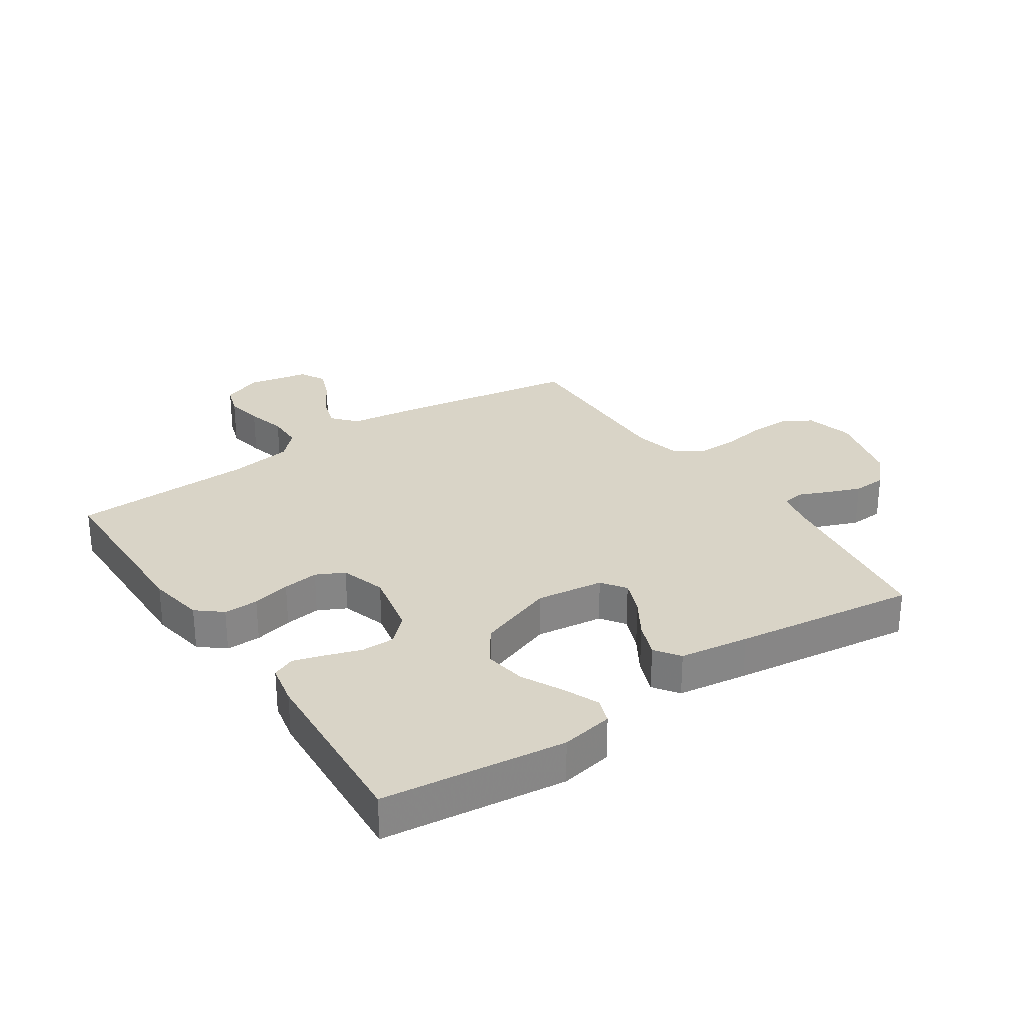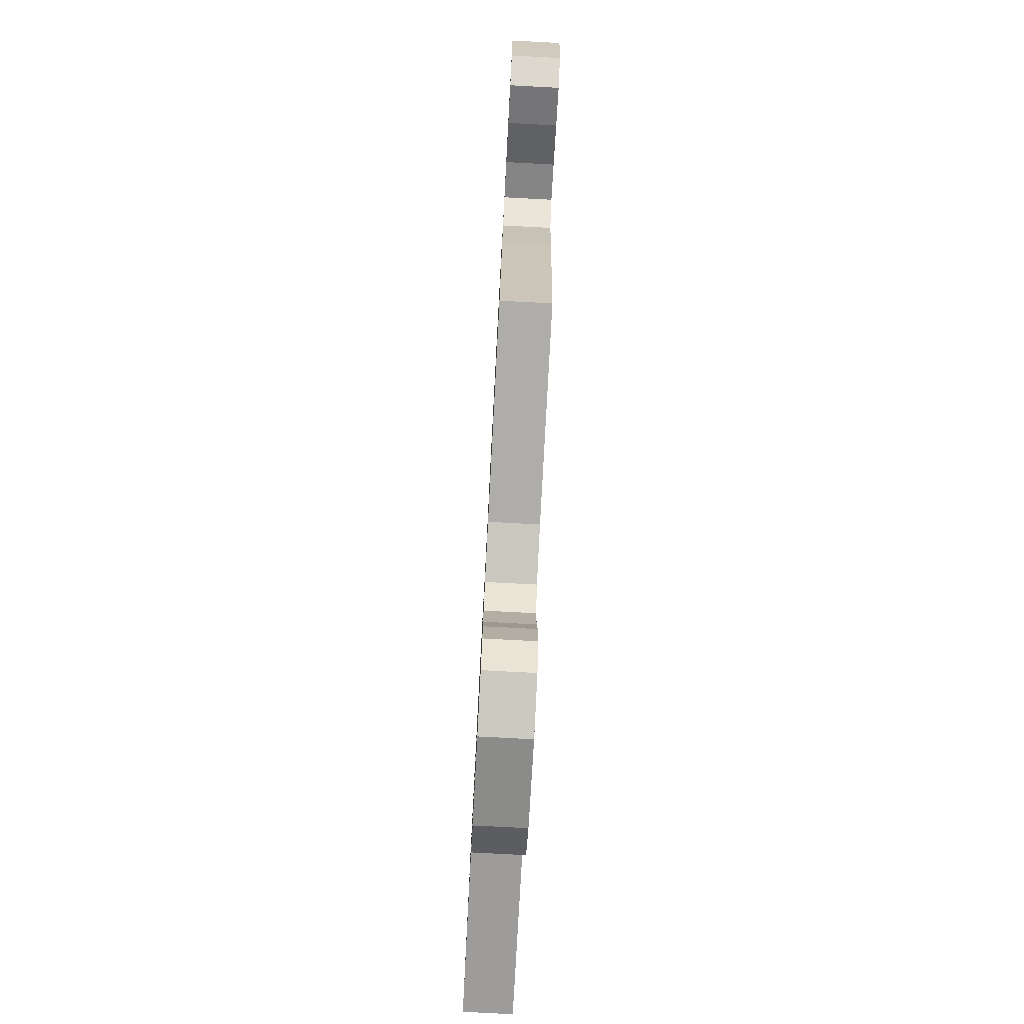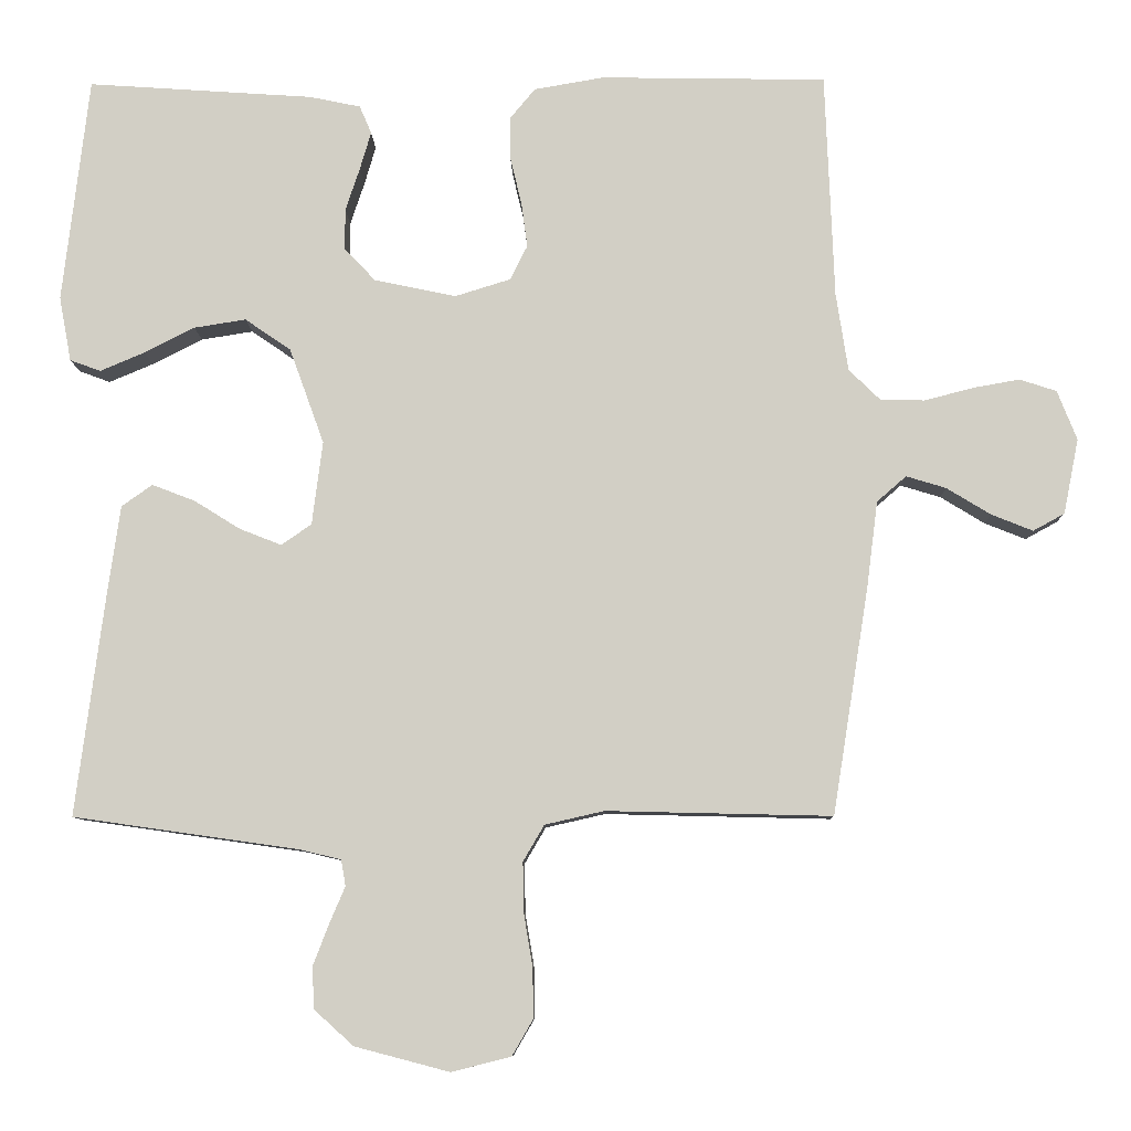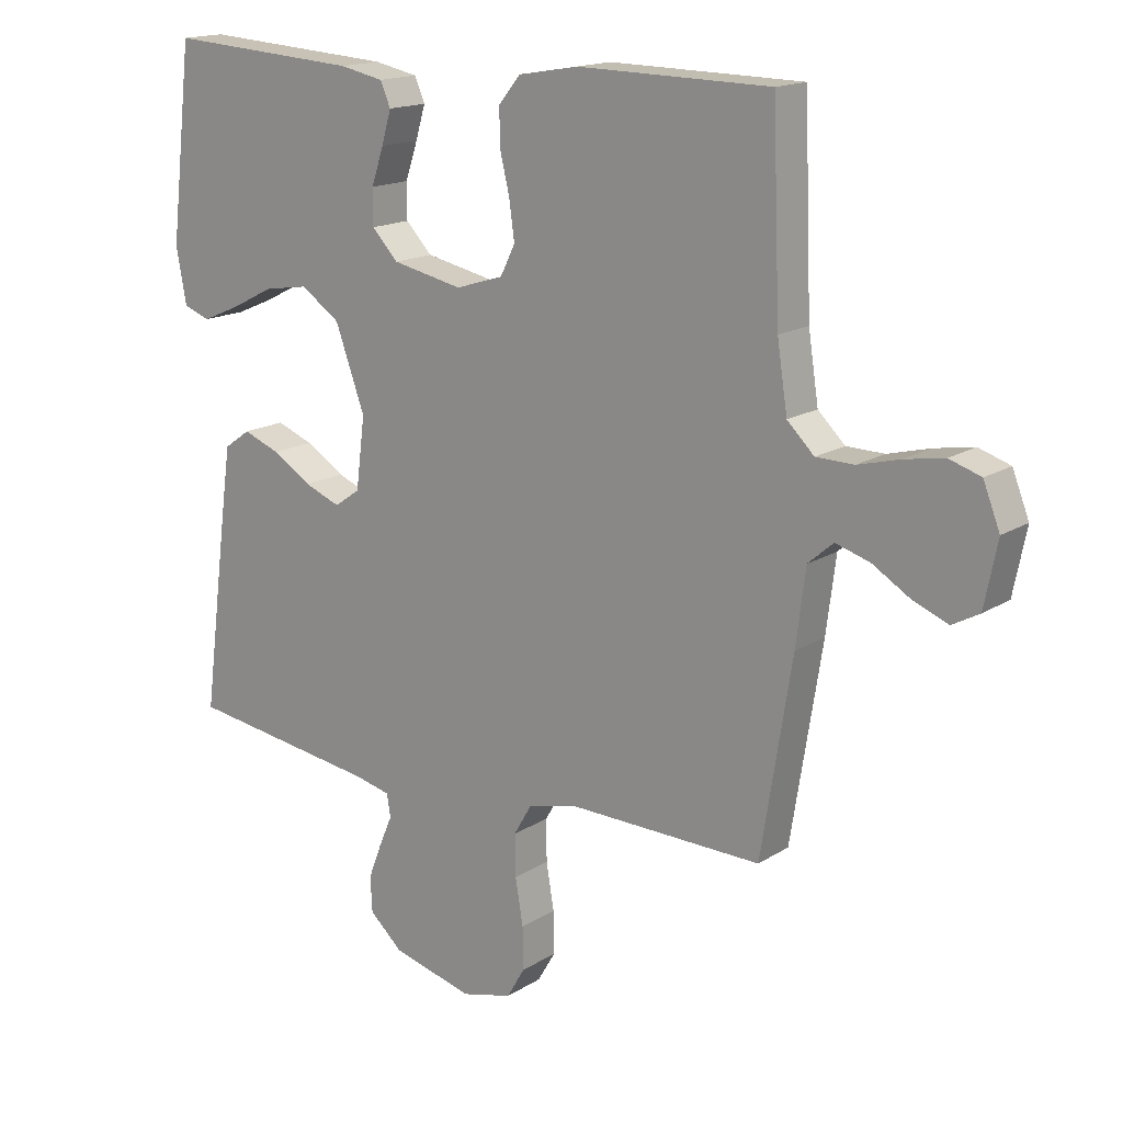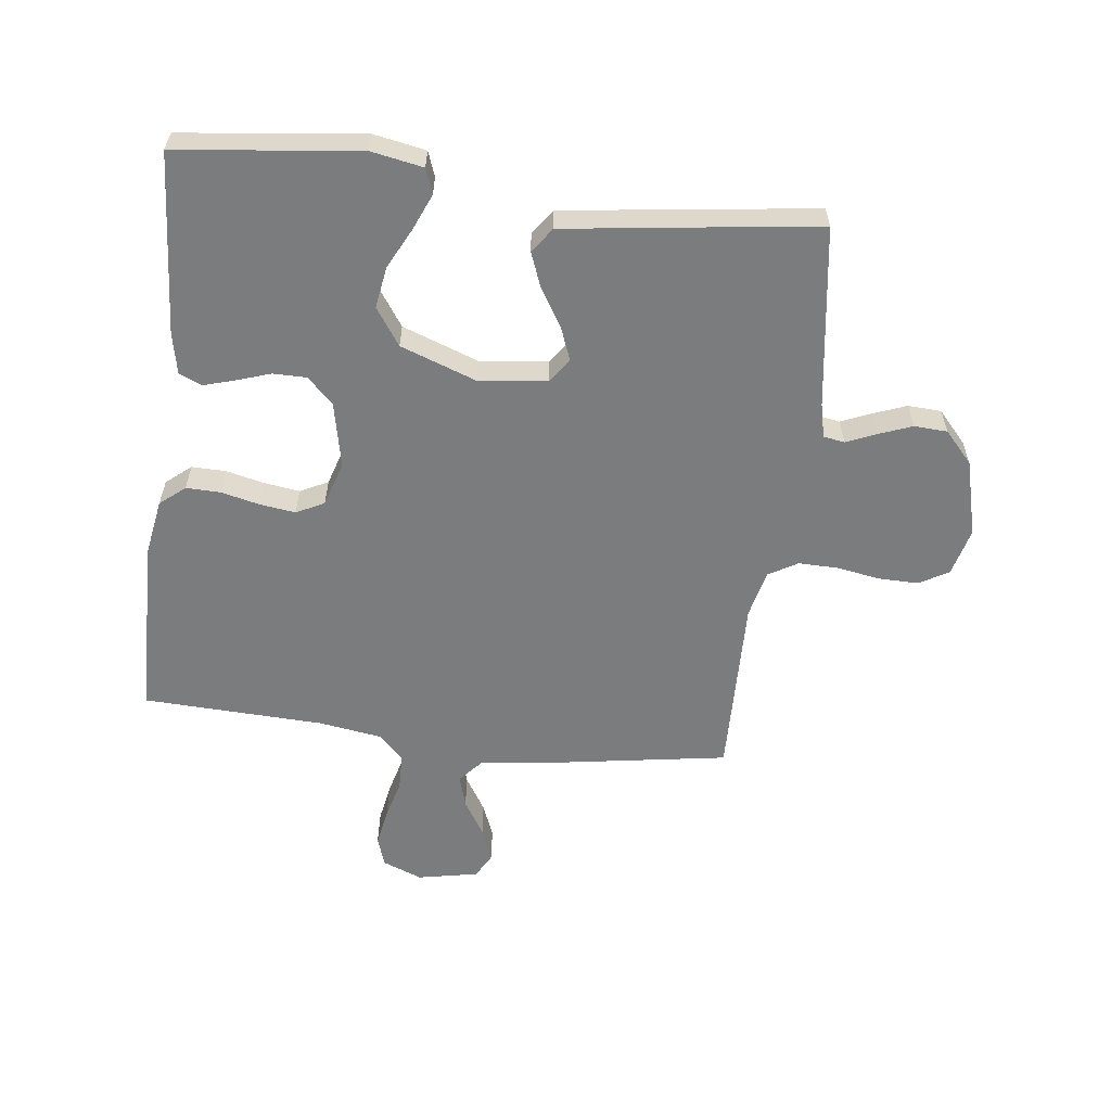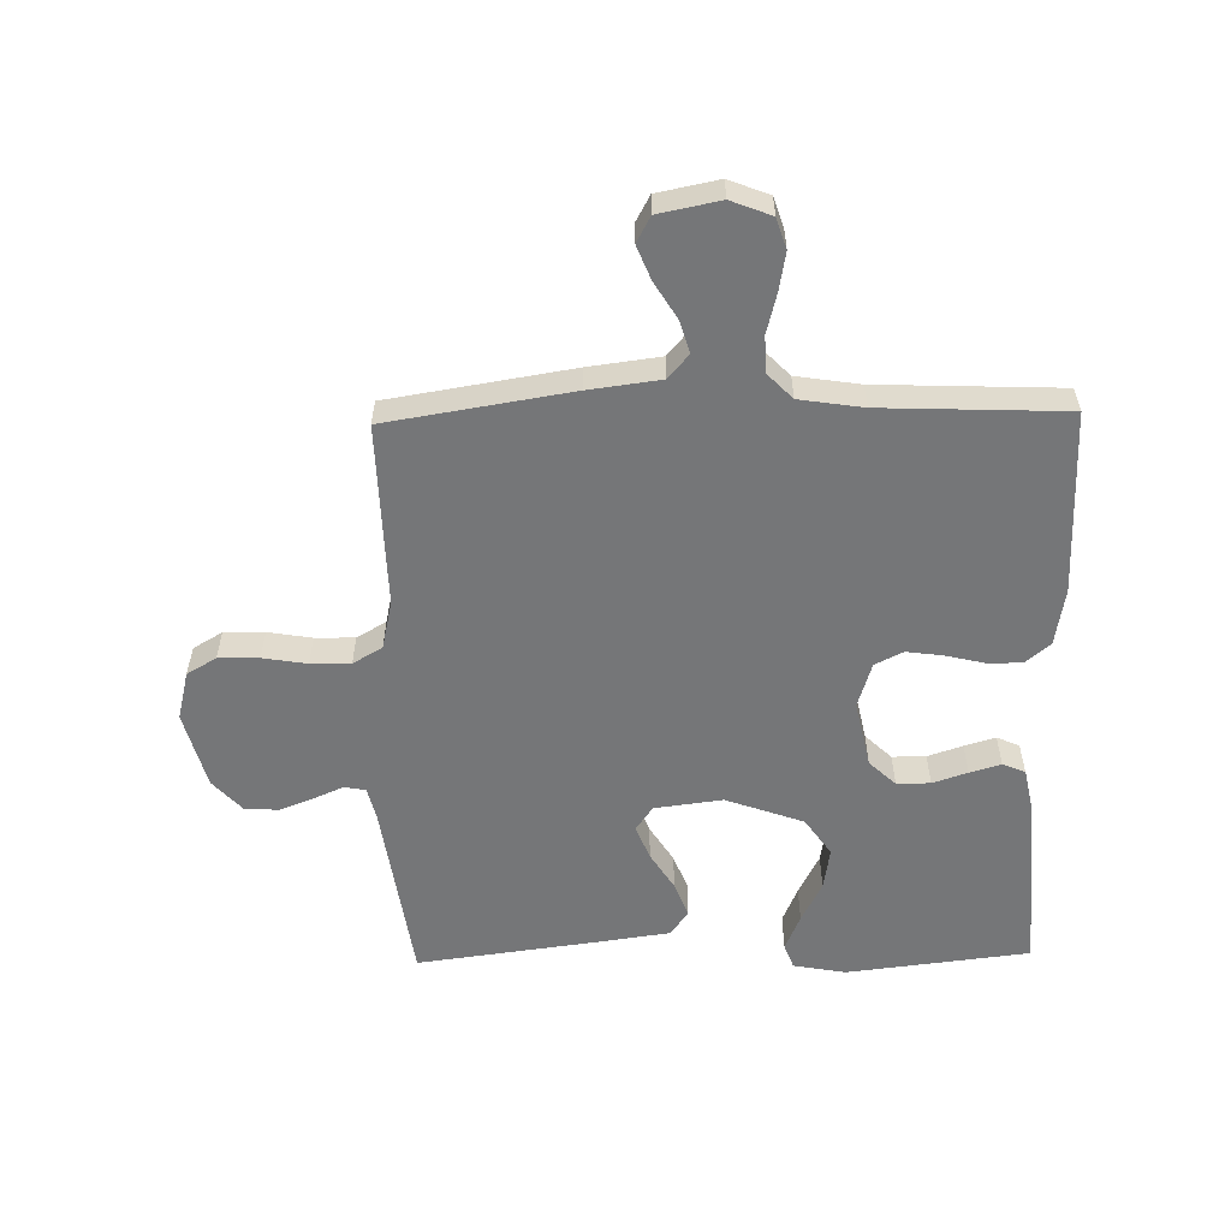
<metadata>
{"format":"obj","ext":"obj","renderer":"f3d","projection":"perspective","resolution":1024,"background":"white","views":[{"elev":28.6,"azim":56.1,"up":"+Y"},{"elev":-78.5,"azim":-93.0,"up":"+Z"},{"elev":-8.5,"azim":-178.9,"up":"+Z"},{"elev":16.2,"azim":-141.9,"up":"+Z"},{"elev":-58.6,"azim":83.0,"up":"+Y"},{"elev":-56.8,"azim":-88.8,"up":"+Y"}]}
</metadata>
<code>
v -0.5 0.07 0.5
v -0.2 0.07 0.505
v -0.107 0.07 0.489
v -0.073 0.07 0.448
v -0.074 0.07 0.391
v -0.089 0.07 0.328
v -0.097 0.07 0.269
v -0.074 0.07 0.223
v 0 0.07 0.2
v 0.109 0.07 0.223
v 0.15 0.07 0.266
v 0.15 0.07 0.321
v 0.131 0.07 0.378
v 0.116 0.07 0.429
v 0.132 0.07 0.466
v 0.2 0.07 0.48
v 0.5 0.07 0.5
v 0.535 0.07 0.2
v 0.519 0.07 0.114
v 0.478 0.07 0.099
v 0.419 0.07 0.124
v 0.352 0.07 0.158
v 0.283 0.07 0.169
v 0.222 0.07 0.127
v 0.176 0.07 0
v 0.19 0.07 -0.111
v 0.23 0.07 -0.139
v 0.286 0.07 -0.117
v 0.347 0.07 -0.079
v 0.404 0.07 -0.057
v 0.445 0.07 -0.086
v 0.461 0.07 -0.2
v 0.5 0.07 -0.5
v 0.2 0.07 -0.543
v 0.145 0.07 -0.556
v 0.139 0.07 -0.591
v 0.16 0.07 -0.64
v 0.181 0.07 -0.695
v 0.178 0.07 -0.75
v 0.126 0.07 -0.797
v 0 0.07 -0.83
v -0.079 0.07 -0.81
v -0.107 0.07 -0.762
v -0.106 0.07 -0.696
v -0.094 0.07 -0.624
v -0.093 0.07 -0.559
v -0.121 0.07 -0.511
v -0.2 0.07 -0.493
v -0.5 0.07 -0.5
v -0.548 0.07 -0.2
v -0.563 0.07 -0.083
v -0.602 0.07 -0.049
v -0.655 0.07 -0.065
v -0.714 0.07 -0.101
v -0.769 0.07 -0.123
v -0.811 0.07 -0.1
v -0.831 0.07 0
v -0.805 0.07 0.066
v -0.756 0.07 0.082
v -0.694 0.07 0.071
v -0.629 0.07 0.054
v -0.57 0.07 0.055
v -0.528 0.07 0.096
v -0.512 0.07 0.2
v -0.5 0 0.5
v -0.2 0 0.505
v -0.107 0 0.489
v -0.073 0 0.448
v -0.074 0 0.391
v -0.089 0 0.328
v -0.097 0 0.269
v -0.074 0 0.223
v 0 0 0.2
v 0.109 0 0.223
v 0.15 0 0.266
v 0.15 0 0.321
v 0.131 0 0.378
v 0.116 0 0.429
v 0.132 0 0.466
v 0.2 0 0.48
v 0.5 0 0.5
v 0.535 0 0.2
v 0.519 0 0.114
v 0.478 0 0.099
v 0.419 0 0.124
v 0.352 0 0.158
v 0.283 0 0.169
v 0.222 0 0.127
v 0.176 0 0
v 0.19 0 -0.111
v 0.23 0 -0.139
v 0.286 0 -0.117
v 0.347 0 -0.079
v 0.404 0 -0.057
v 0.445 0 -0.086
v 0.461 0 -0.2
v 0.5 0 -0.5
v 0.2 0 -0.543
v 0.145 0 -0.556
v 0.139 0 -0.591
v 0.16 0 -0.64
v 0.181 0 -0.695
v 0.178 0 -0.75
v 0.126 0 -0.797
v 0 0 -0.83
v -0.079 0 -0.81
v -0.107 0 -0.762
v -0.106 0 -0.696
v -0.094 0 -0.624
v -0.093 0 -0.559
v -0.121 0 -0.511
v -0.2 0 -0.493
v -0.5 0 -0.5
v -0.548 0 -0.2
v -0.563 0 -0.083
v -0.602 0 -0.049
v -0.655 0 -0.065
v -0.714 0 -0.101
v -0.769 0 -0.123
v -0.811 0 -0.1
v -0.831 0 0
v -0.805 0 0.066
v -0.756 0 0.082
v -0.694 0 0.071
v -0.629 0 0.054
v -0.57 0 0.055
v -0.528 0 0.096
v -0.512 0 0.2
f 58 59 60 61
f 56 57 58 61
f 56 61 62
f 53 54 55 56
f 52 53 56 62
f 51 52 62 63
f 48 49 50 51
f 47 48 51 63
f 42 43 44 45
f 42 45 46
f 41 42 46
f 40 41 46
f 39 40 46 47
f 36 37 38 39
f 31 32 33 34
f 31 34 35
f 28 29 30 31
f 27 28 31 35
f 26 27 35
f 25 26 35 36
f 19 20 21 22
f 17 18 19 22
f 17 22 23
f 16 17 23 24
f 12 13 14 15
f 12 15 16 24
f 3 4 5 6
f 3 6 7
f 64 1 2 3
f 64 3 7
f 63 64 7 8
f 36 39 47 63
f 25 36 63 8
f 11 12 24 25
f 10 11 25
f 9 10 25
f 8 9 25
f 125 124 123 122
f 125 122 121 120
f 126 125 120
f 120 119 118 117
f 126 120 117 116
f 127 126 116 115
f 115 114 113 112
f 127 115 112 111
f 109 108 107 106
f 110 109 106
f 110 106 105
f 110 105 104
f 111 110 104 103
f 103 102 101 100
f 98 97 96 95
f 99 98 95
f 95 94 93 92
f 99 95 92 91
f 99 91 90
f 100 99 90 89
f 86 85 84 83
f 86 83 82 81
f 87 86 81
f 88 87 81 80
f 79 78 77 76
f 88 80 79 76
f 70 69 68 67
f 71 70 67
f 67 66 65 128
f 71 67 128
f 72 71 128 127
f 127 111 103 100
f 72 127 100 89
f 89 88 76 75
f 89 75 74
f 89 74 73
f 89 73 72
f 1 65 66 2
f 2 66 67 3
f 3 67 68 4
f 4 68 69 5
f 5 69 70 6
f 6 70 71 7
f 7 71 72 8
f 8 72 73 9
f 9 73 74 10
f 10 74 75 11
f 11 75 76 12
f 12 76 77 13
f 13 77 78 14
f 14 78 79 15
f 15 79 80 16
f 16 80 81 17
f 17 81 82 18
f 18 82 83 19
f 19 83 84 20
f 20 84 85 21
f 21 85 86 22
f 22 86 87 23
f 23 87 88 24
f 24 88 89 25
f 25 89 90 26
f 26 90 91 27
f 27 91 92 28
f 28 92 93 29
f 29 93 94 30
f 30 94 95 31
f 31 95 96 32
f 32 96 97 33
f 33 97 98 34
f 34 98 99 35
f 35 99 100 36
f 36 100 101 37
f 37 101 102 38
f 38 102 103 39
f 39 103 104 40
f 40 104 105 41
f 41 105 106 42
f 42 106 107 43
f 43 107 108 44
f 44 108 109 45
f 45 109 110 46
f 46 110 111 47
f 47 111 112 48
f 48 112 113 49
f 49 113 114 50
f 50 114 115 51
f 51 115 116 52
f 52 116 117 53
f 53 117 118 54
f 54 118 119 55
f 55 119 120 56
f 56 120 121 57
f 57 121 122 58
f 58 122 123 59
f 59 123 124 60
f 60 124 125 61
f 61 125 126 62
f 62 126 127 63
f 63 127 128 64
f 64 128 65 1

</code>
